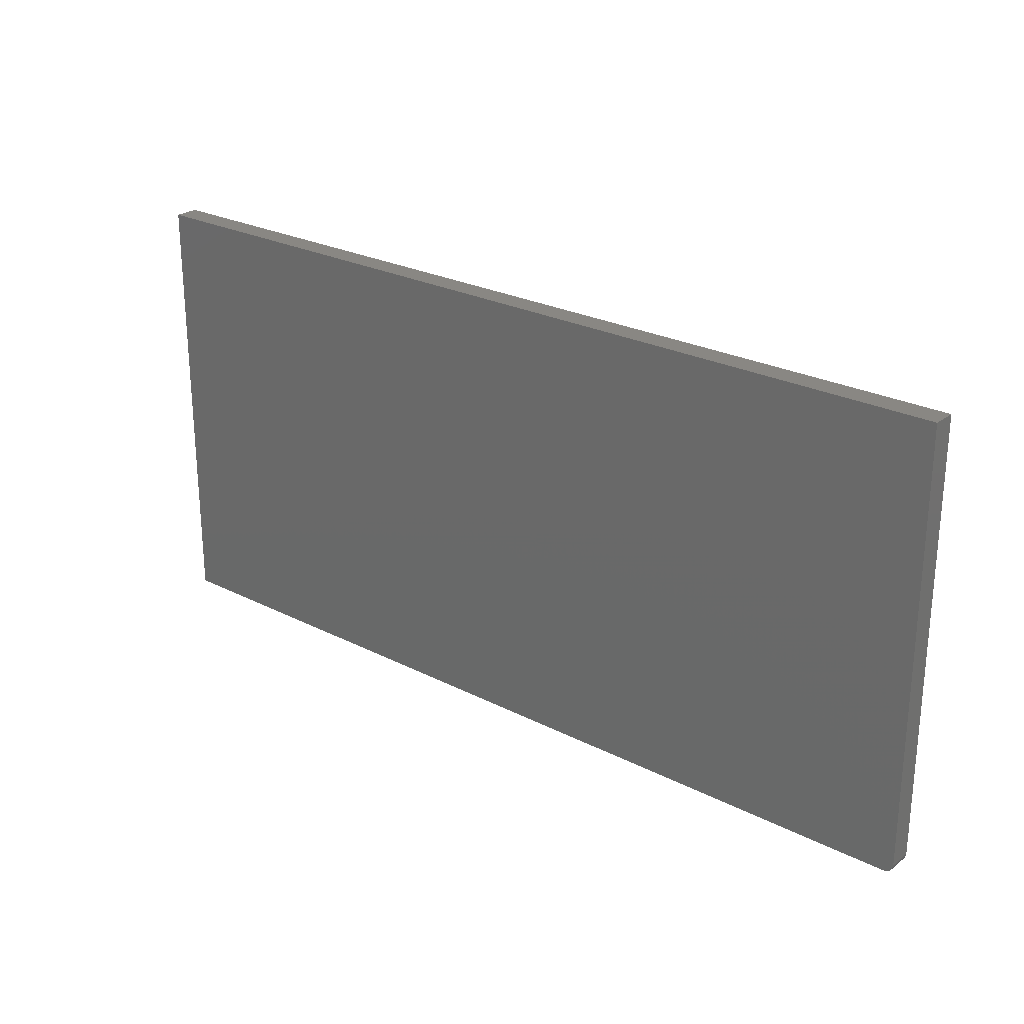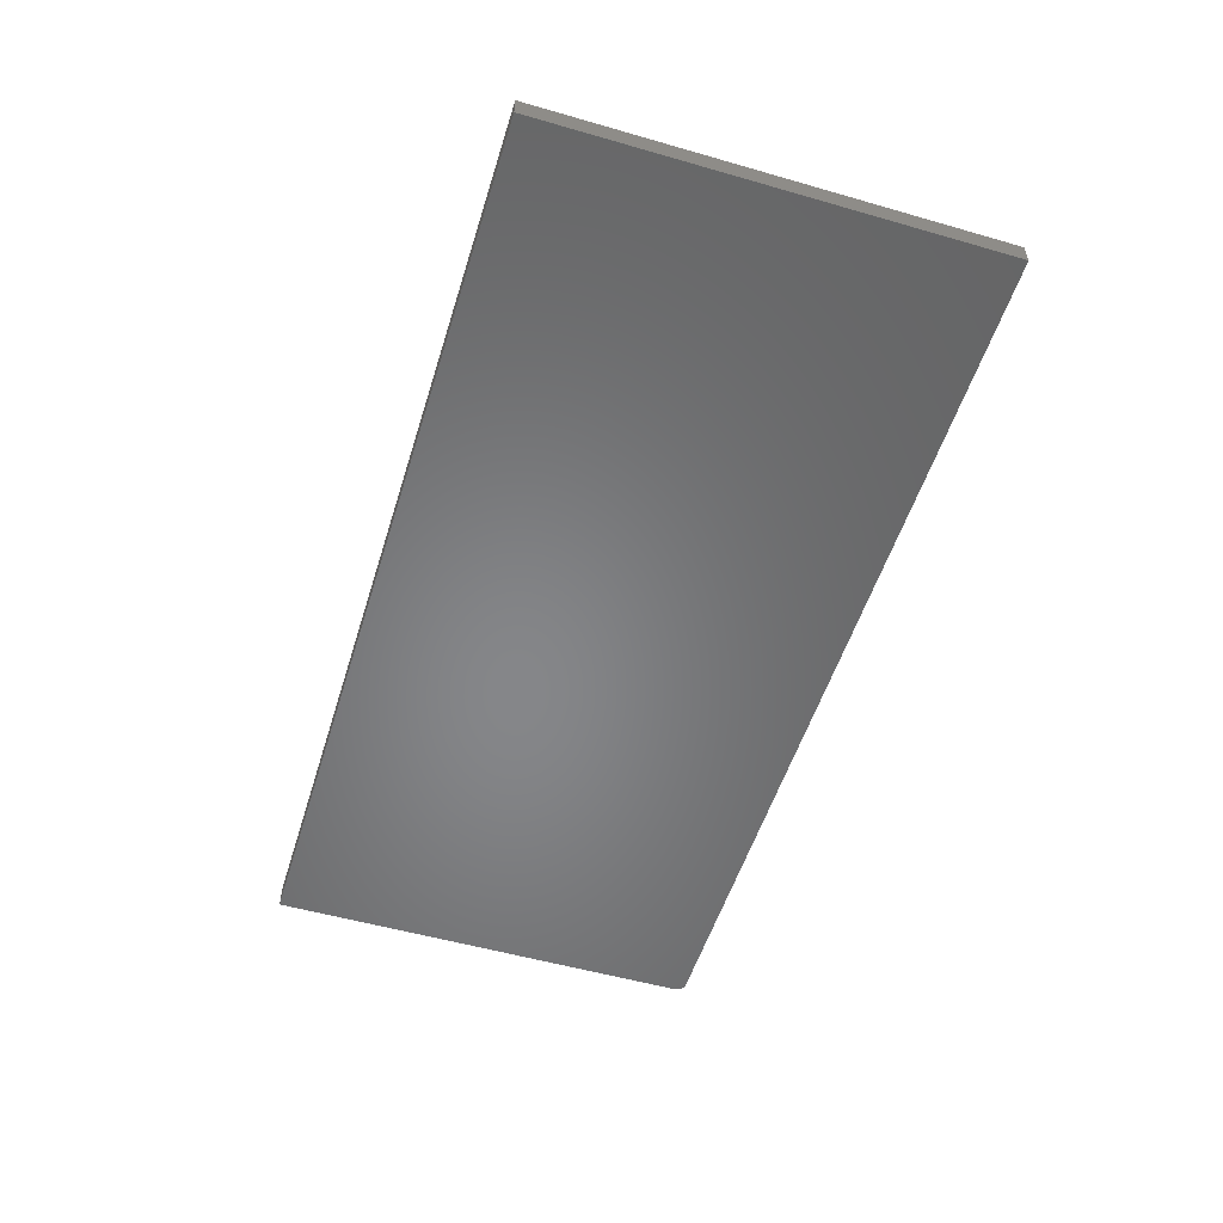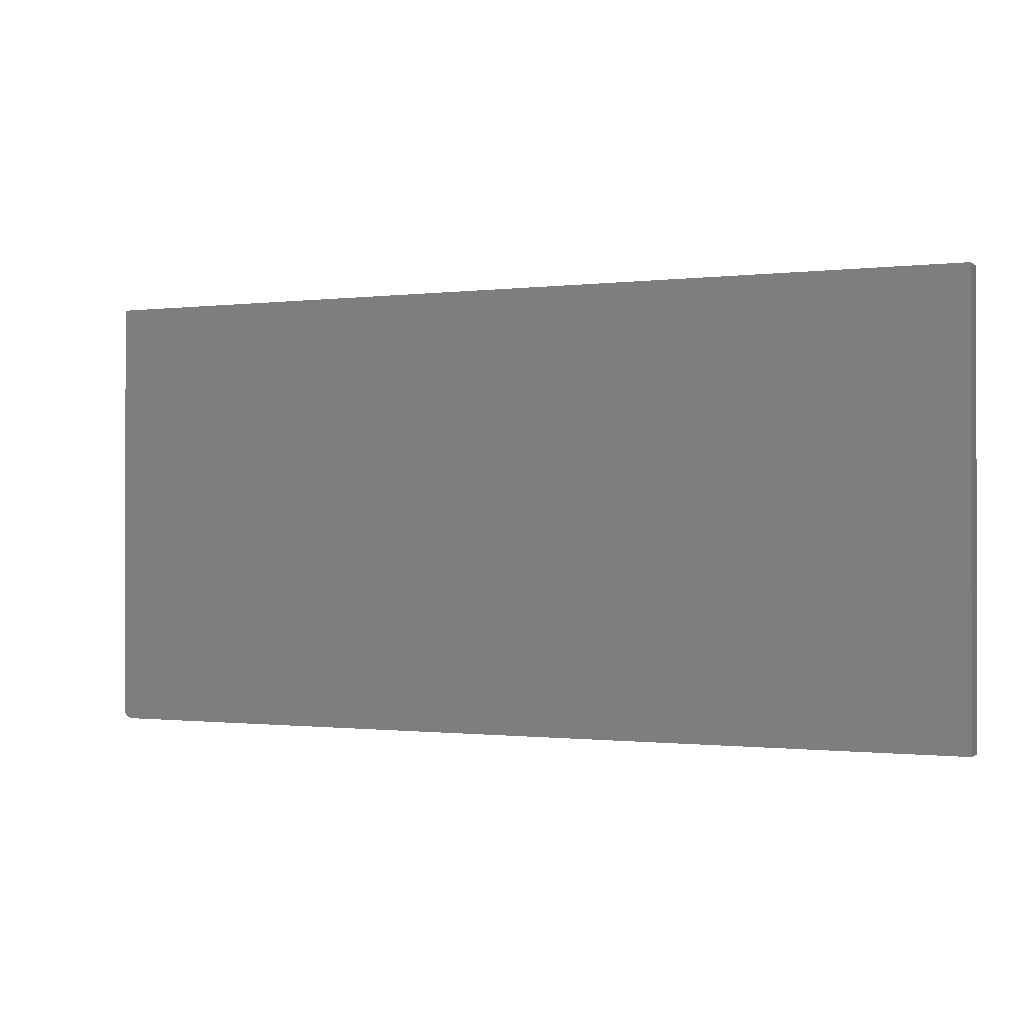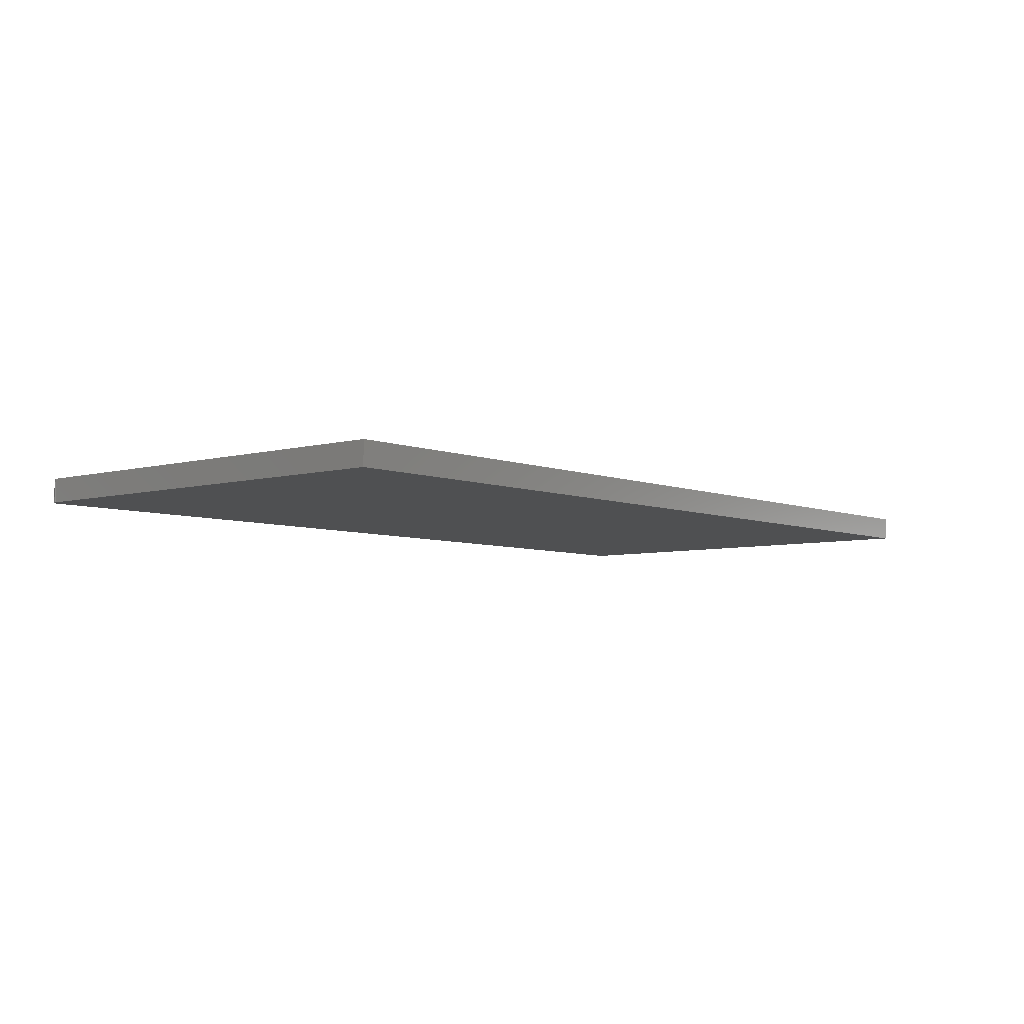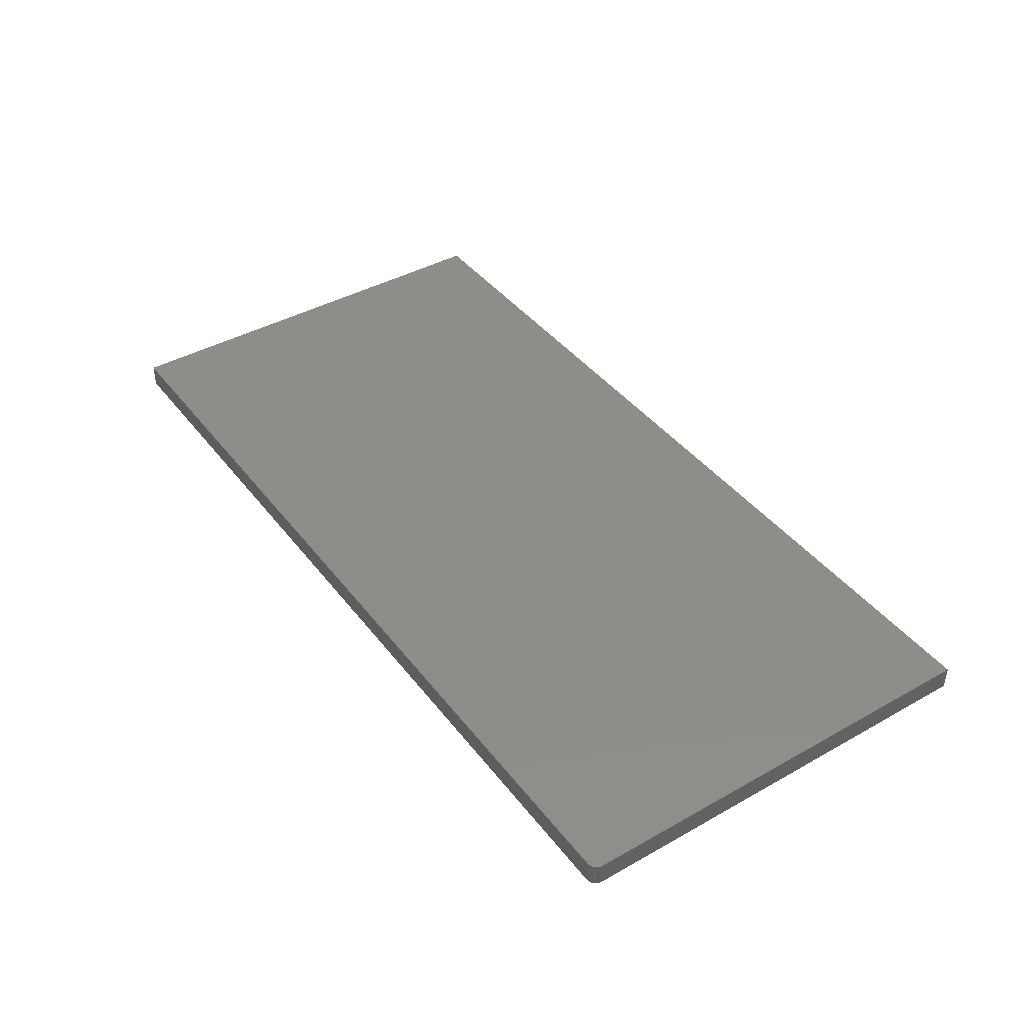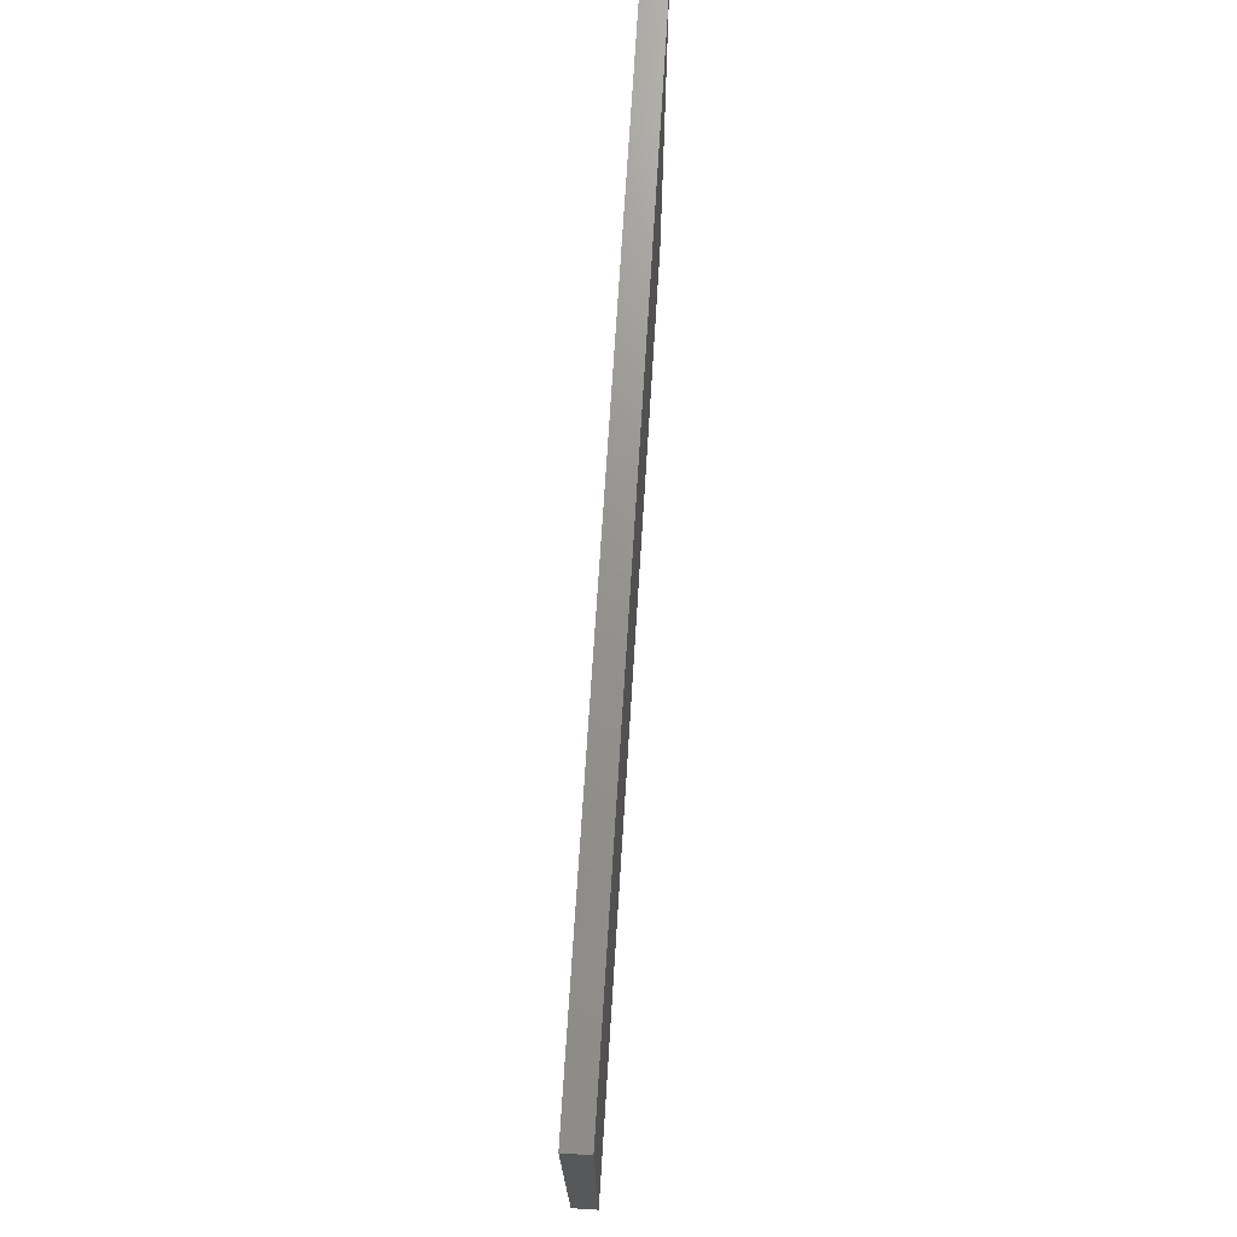
<metadata>
{"format":"stl","ext":"stl","renderer":"f3d","projection":"perspective","resolution":1024,"background":"white","views":[{"elev":25.2,"azim":39.6,"up":"+Y"},{"elev":-53.3,"azim":-107.1,"up":"+Z"},{"elev":-0.7,"azim":-155.4,"up":"+Y"},{"elev":-5.8,"azim":130.1,"up":"+Z"},{"elev":41.5,"azim":55.8,"up":"+Z"},{"elev":71.4,"azim":-86.4,"up":"+Y"}]}
</metadata>
<code>
# stl→obj: 24 verts, 44 faces
v 0.7344 -0.3672 0.03906
v 0.7374 -0.3669 0.03906
v 0.7404 -0.366 0.03906
v -0.75 0.3591 0.03906
v -0.75 -0.3672 0.03906
v 0.7488 -0.3575 0.03906
v 0.7497 -0.3546 0.03906
v 0.75 -0.3516 0.03906
v 0.75 0.3591 0.03906
v 0.7431 -0.3646 0.03906
v 0.7454 -0.3626 0.03906
v 0.7474 -0.3602 0.03906
v 0.7404 -0.366 0
v 0.7374 -0.3669 0
v 0.7344 -0.3672 0
v -0.75 0.3591 0
v 0.75 0.3591 0
v 0.75 -0.3516 0
v 0.7497 -0.3546 0
v 0.7488 -0.3575 0
v -0.75 -0.3672 0
v 0.7474 -0.3602 0
v 0.7454 -0.3626 0
v 0.7431 -0.3646 0
f 1 2 3
f 4 5 6
f 4 6 7
f 4 7 8
f 4 8 9
f 5 1 3
f 5 3 10
f 5 10 11
f 5 11 12
f 5 12 6
f 13 14 15
f 16 17 18
f 16 18 19
f 16 19 20
f 16 20 21
f 21 20 22
f 21 22 23
f 21 23 24
f 21 24 13
f 21 13 15
f 8 18 9
f 9 18 17
f 5 21 1
f 1 21 15
f 18 8 19
f 19 8 7
f 19 7 20
f 20 7 6
f 20 6 22
f 22 6 12
f 22 12 23
f 23 12 11
f 23 11 24
f 24 11 10
f 24 10 13
f 13 10 3
f 13 3 14
f 14 3 2
f 14 2 15
f 15 2 1
f 4 16 5
f 5 16 21
f 9 17 4
f 4 17 16

</code>
